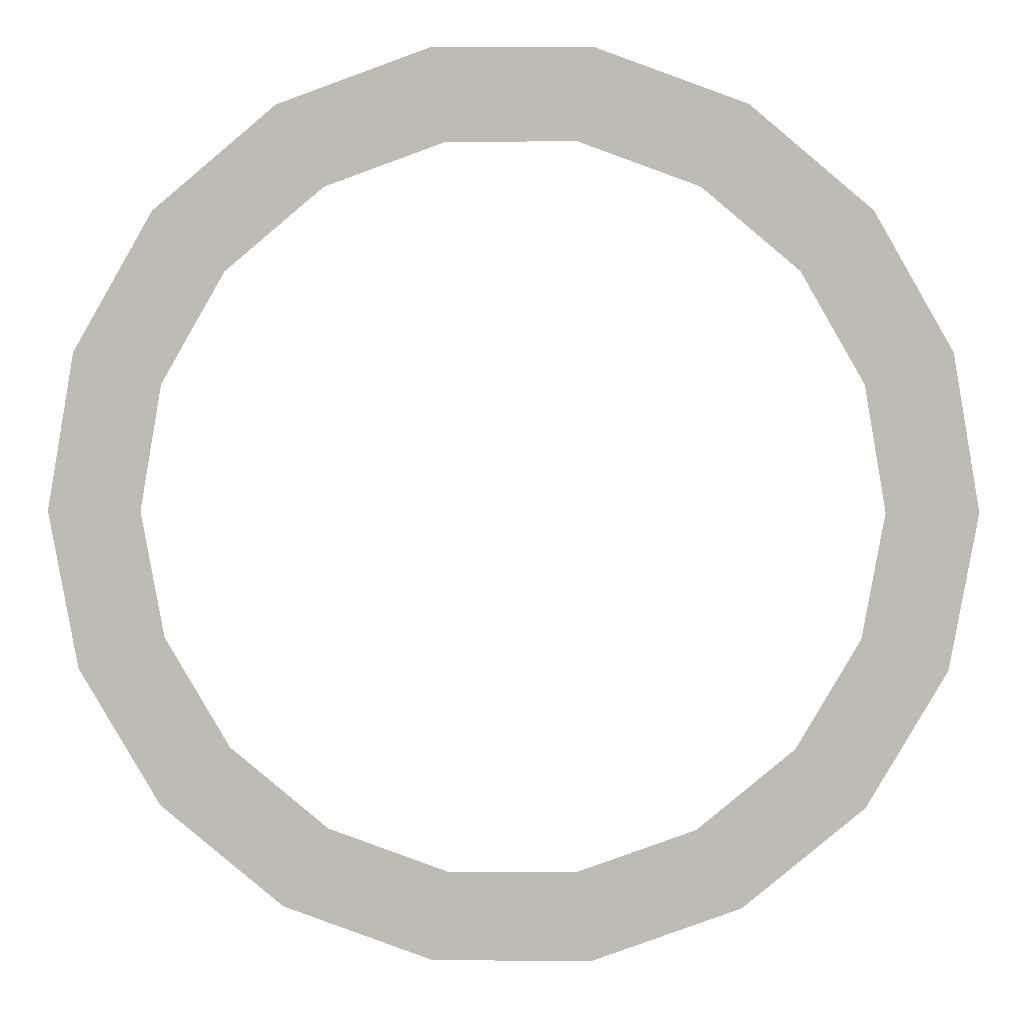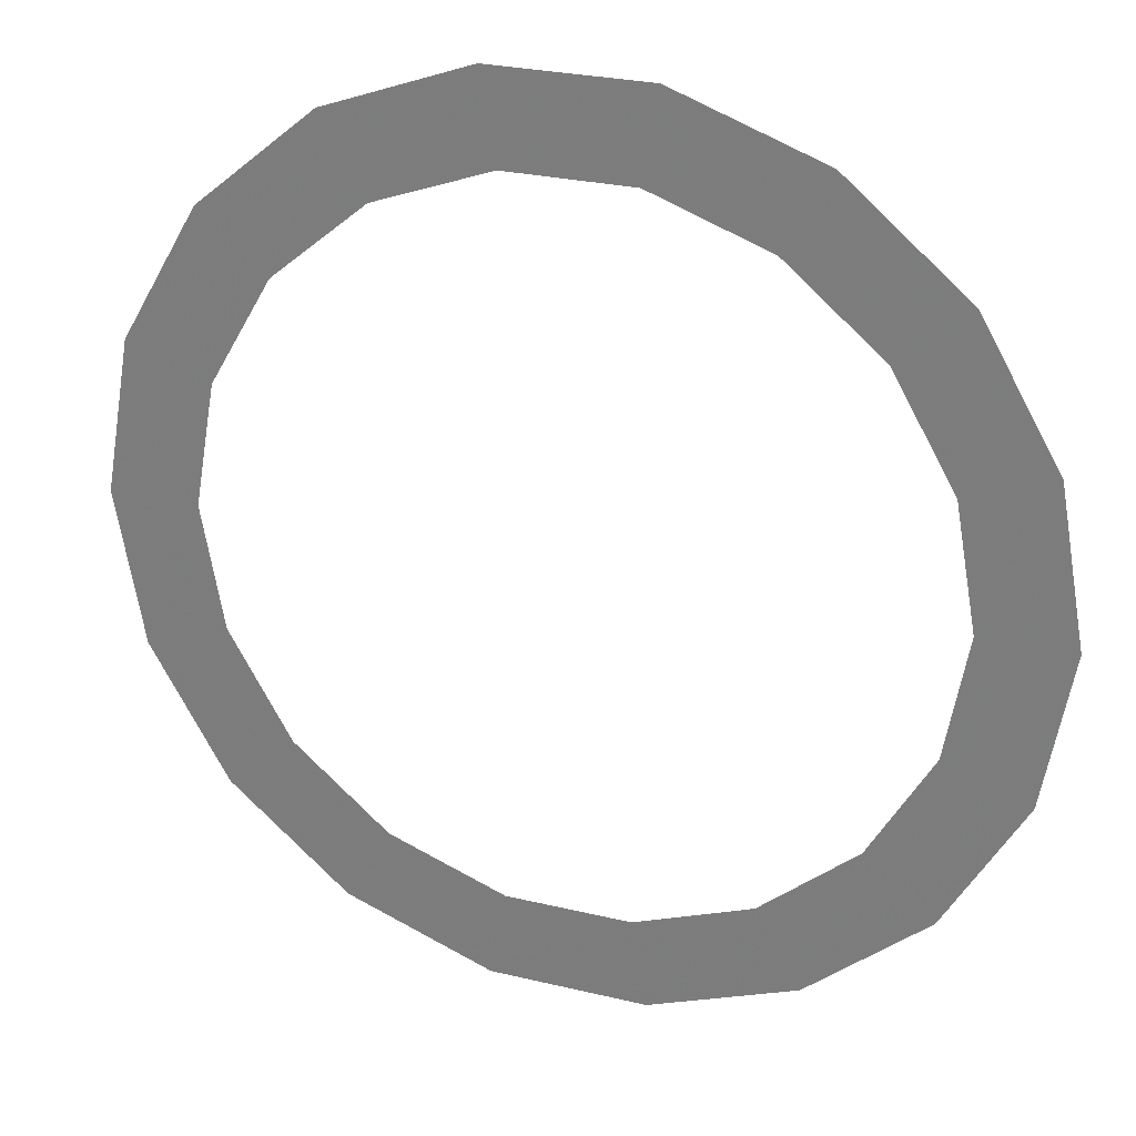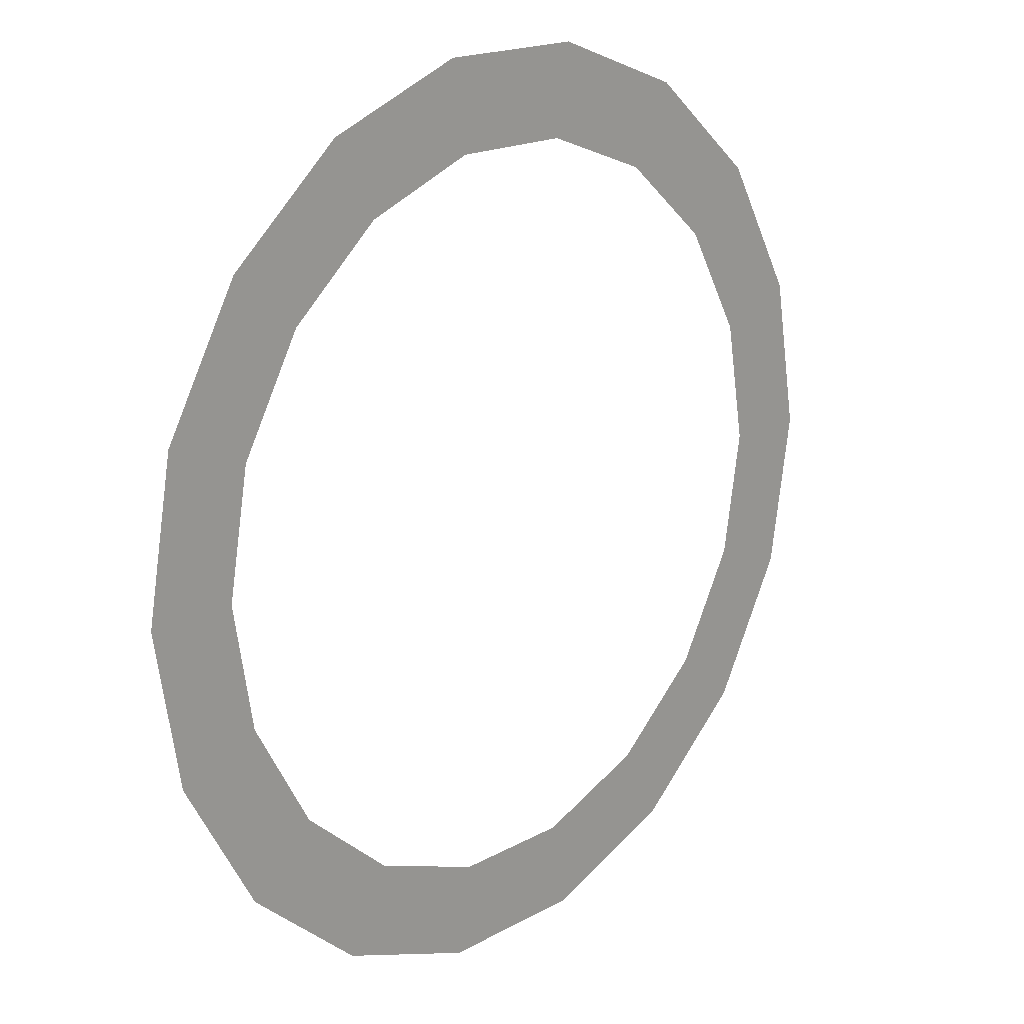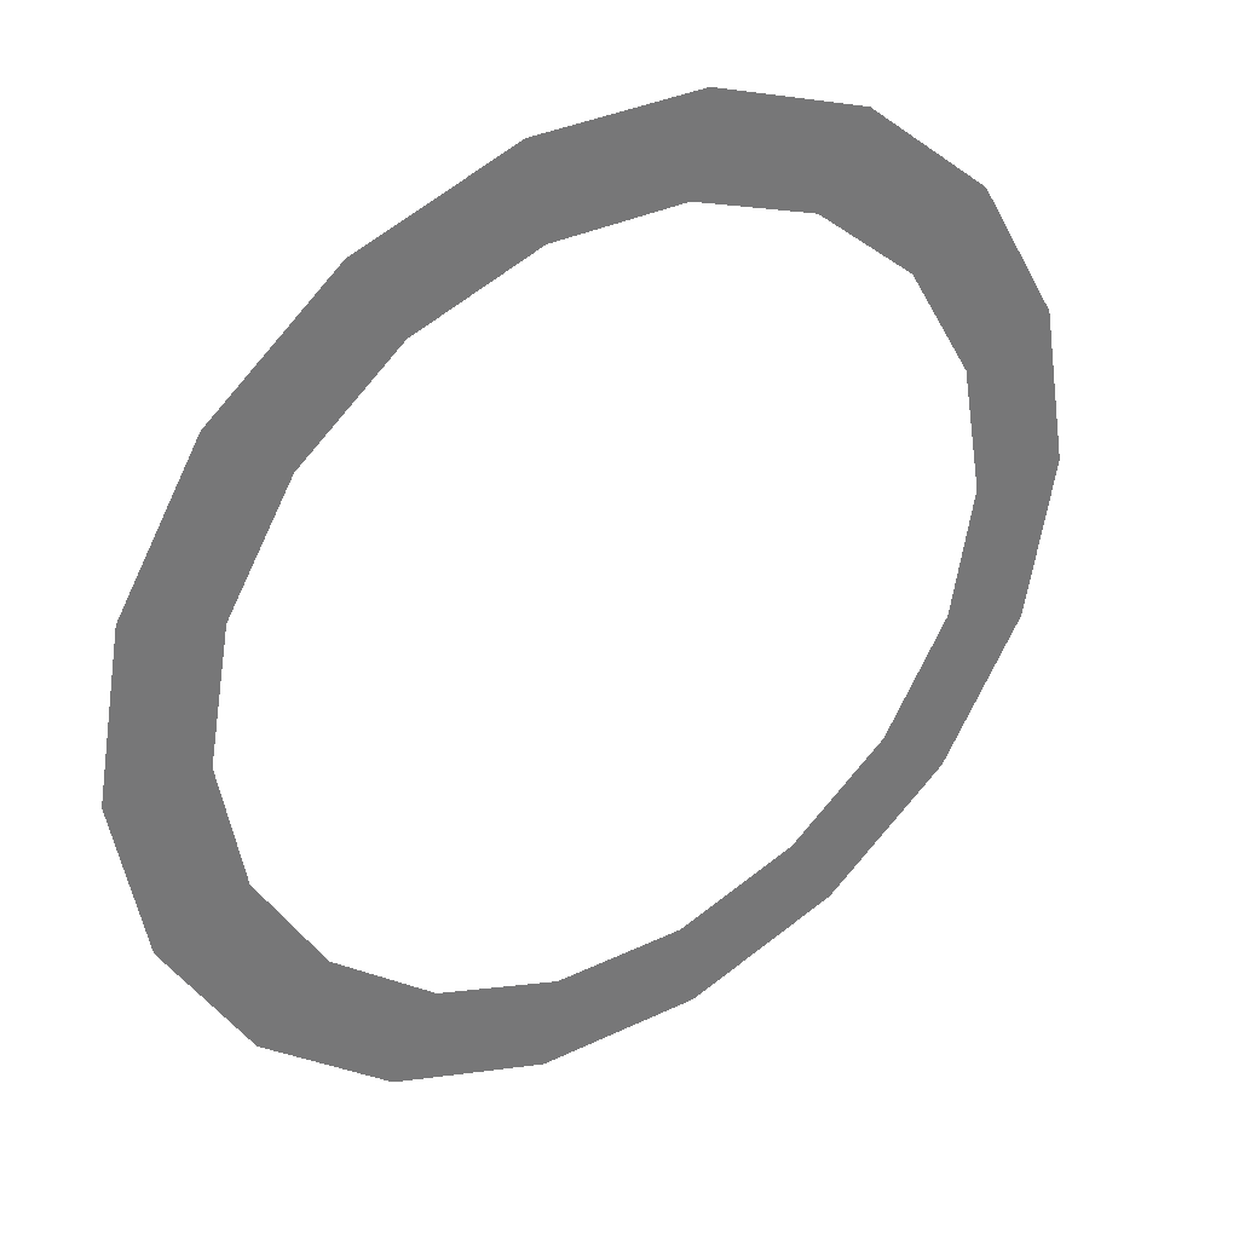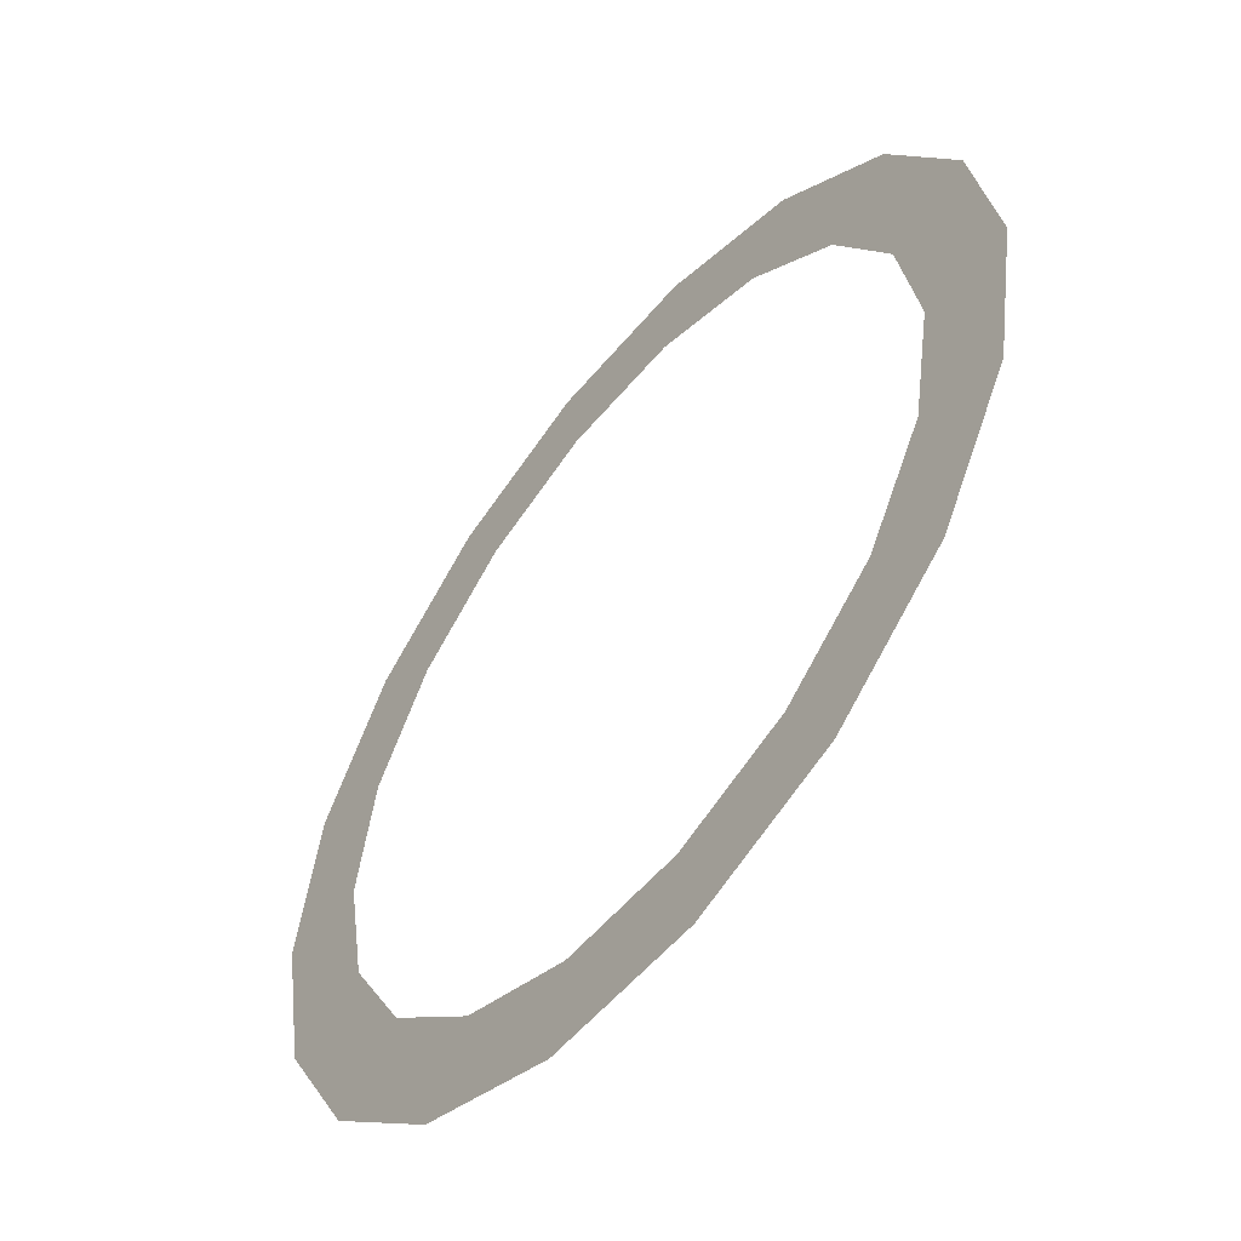
<metadata>
{"format":"obj","ext":"obj","renderer":"f3d","projection":"perspective","resolution":1024,"background":"white","views":[{"elev":5.6,"azim":-178.9,"up":"+Y"},{"elev":26.8,"azim":20.6,"up":"+Y"},{"elev":17.7,"azim":132.4,"up":"+Y"},{"elev":35.0,"azim":-32.4,"up":"+Y"},{"elev":-55.3,"azim":51.0,"up":"+Y"}]}
</metadata>
<code>
g fx_fbx_shape_11
v -0.4407 -0.7634 0
v -0.1722 -0.9766 0
v -0.1531 -0.8681 0
v -0.4958 -0.8588 0
v -0.1913 -1.085 0
v -0.6752 -0.5666 0
v -0.5509 -0.9542 0
v -0.7596 -0.6374 0
v -0.8283 -0.3015 0
v -0.844 -0.7082 0
v -0.9318 -0.3392 0
v -0.8815 1.331e-07 0
v -1.035 -0.3768 0
v -0.9916 1.497e-07 0
v -0.8283 0.3015 0
v -1.102 1.664e-07 0
v -0.9318 0.3392 0
v -0.6752 0.5666 0
v -1.035 0.3768 0
v -0.7596 0.6374 0
v -0.4407 0.7634 0
v -0.844 0.7082 0
v -0.4958 0.8588 0
v -0.1531 0.8681 0
v -0.5509 0.9542 0
v -0.1722 0.9766 0
v 0.1531 0.8681 0
v -0.1913 1.085 0
v 0.1722 0.9766 0
v 0.4407 0.7634 0
v 0.1913 1.085 0
v 0.4958 0.8588 0
v 0.6752 0.5666 0
v 0.5509 0.9542 0
v 0.7596 0.6374 0
v 0.8283 0.3015 0
v 0.844 0.7082 0
v 0.9318 0.3392 0
v 0.8815 0 0
v 1.035 0.3768 0
v 0.9916 0 0
v 0.8283 -0.3015 0
v 1.102 0 0
v 0.9318 -0.3392 0
v 0.6752 -0.5666 0
v 1.035 -0.3768 0
v 0.7596 -0.6374 0
v 0.4407 -0.7634 0
v 0.844 -0.7082 0
v 0.4958 -0.8588 0
v 0.1531 -0.8681 0
v 0.5509 -0.9542 0
v 0.1722 -0.9766 0
v -0.1531 -0.8681 0
v 0.1913 -1.085 0
v -0.1722 -0.9766 0
v -0.1913 -1.085 0
g fx_fbx_shape_11_0
f 3 2 1
f 2 4 1
f 2 5 4
f 1 4 6
f 5 7 4
f 4 8 6
f 4 7 8
f 6 8 9
f 7 10 8
f 8 11 9
f 8 10 11
f 9 11 12
f 10 13 11
f 11 14 12
f 11 13 14
f 12 14 15
f 13 16 14
f 14 17 15
f 14 16 17
f 15 17 18
f 16 19 17
f 17 20 18
f 17 19 20
f 18 20 21
f 19 22 20
f 20 23 21
f 20 22 23
f 21 23 24
f 22 25 23
f 23 26 24
f 23 25 26
f 24 26 27
f 25 28 26
f 26 29 27
f 26 28 29
f 27 29 30
f 28 31 29
f 29 32 30
f 29 31 32
f 30 32 33
f 31 34 32
f 32 35 33
f 32 34 35
f 33 35 36
f 34 37 35
f 35 38 36
f 35 37 38
f 36 38 39
f 37 40 38
f 38 41 39
f 38 40 41
f 39 41 42
f 40 43 41
f 41 44 42
f 41 43 44
f 42 44 45
f 43 46 44
f 44 47 45
f 44 46 47
f 45 47 48
f 46 49 47
f 47 50 48
f 47 49 50
f 48 50 51
f 49 52 50
f 50 53 51
f 50 52 53
f 51 53 54
f 52 55 53
f 53 56 54
f 53 55 56
f 55 57 56

</code>
